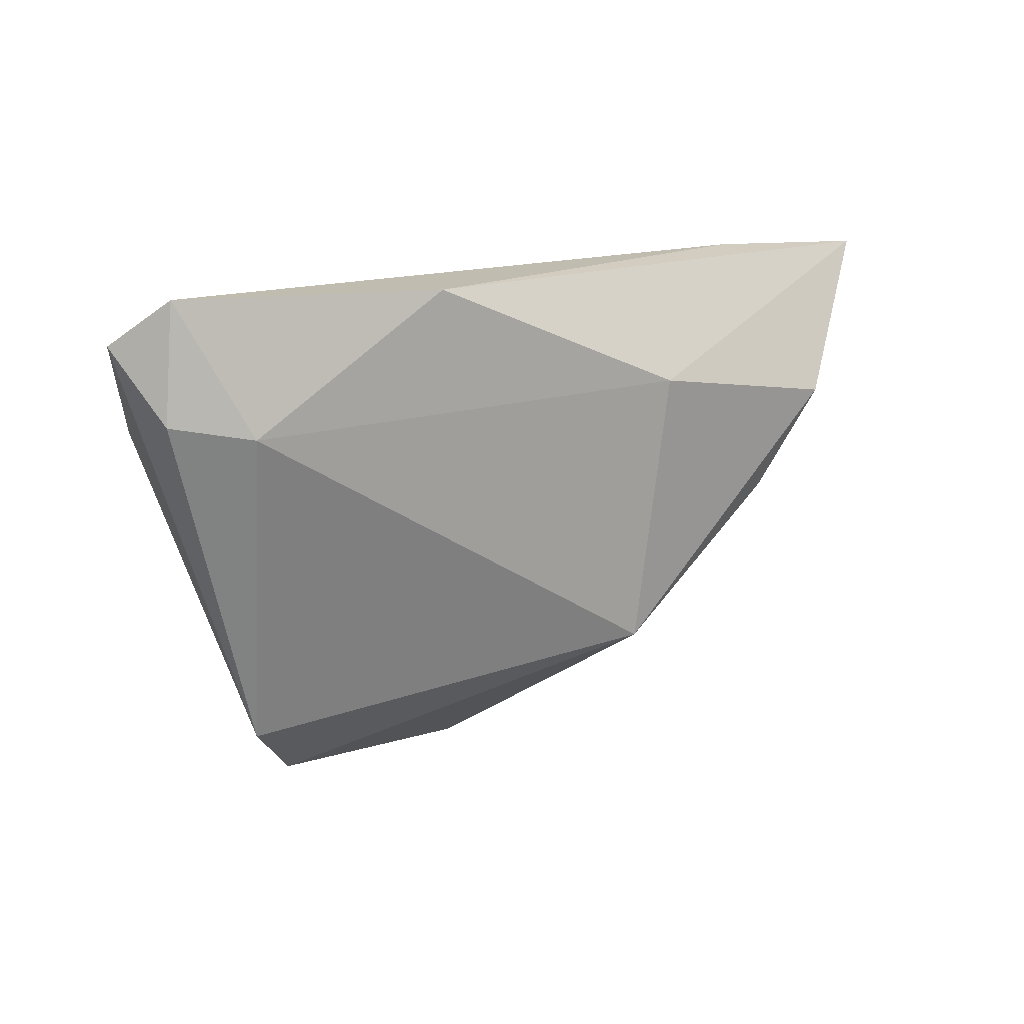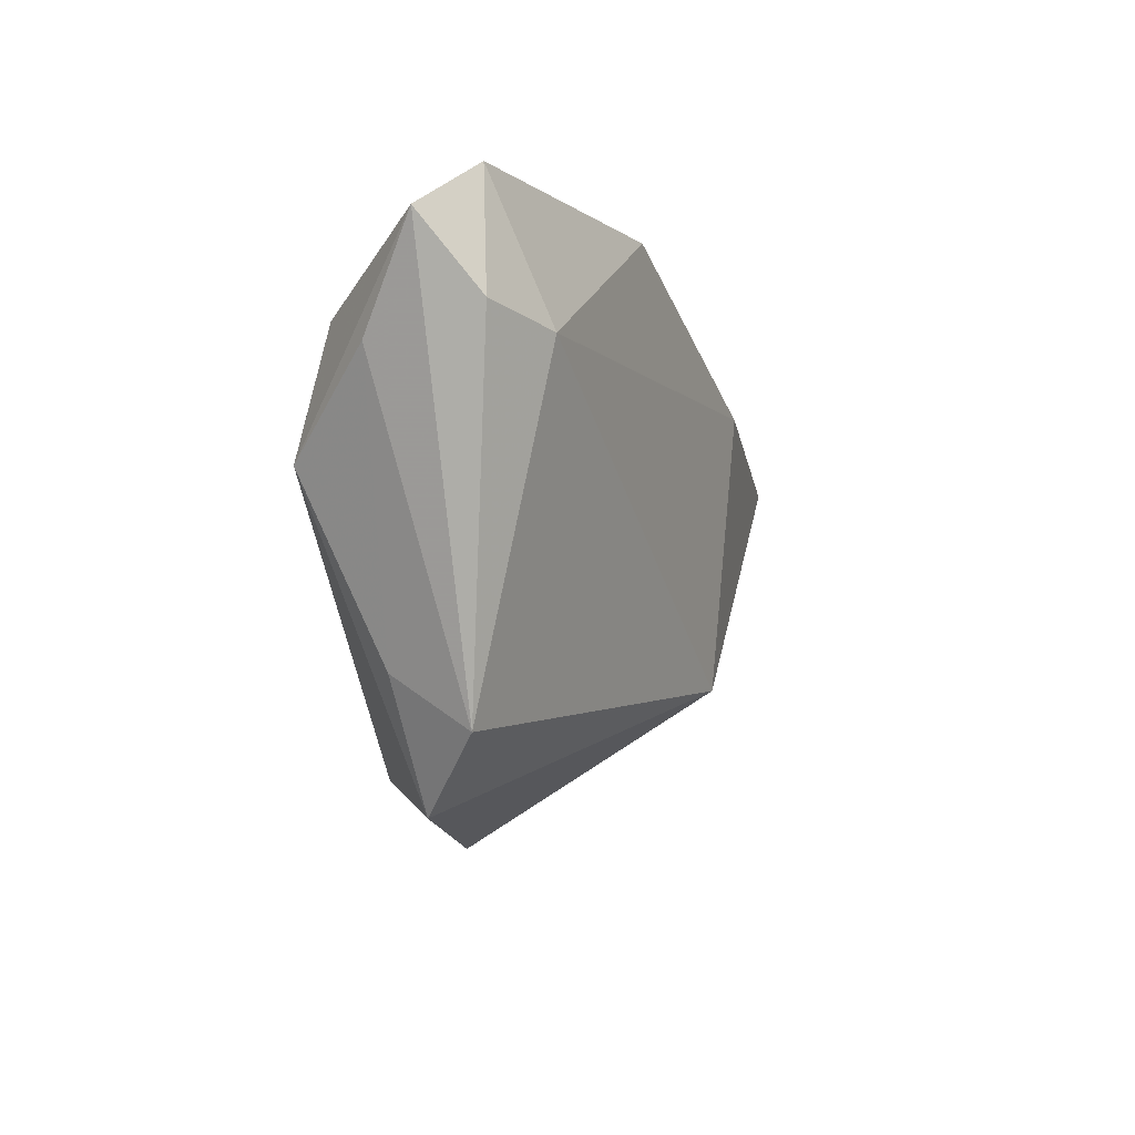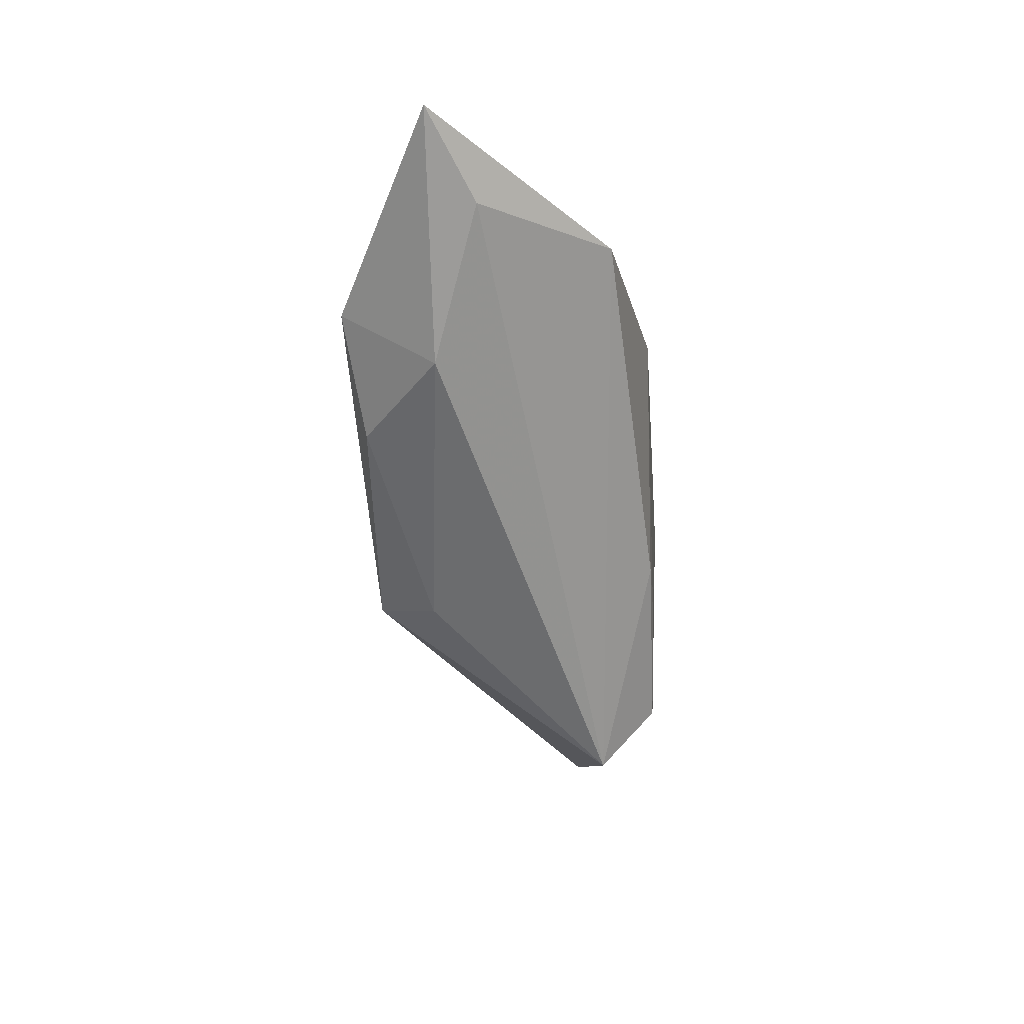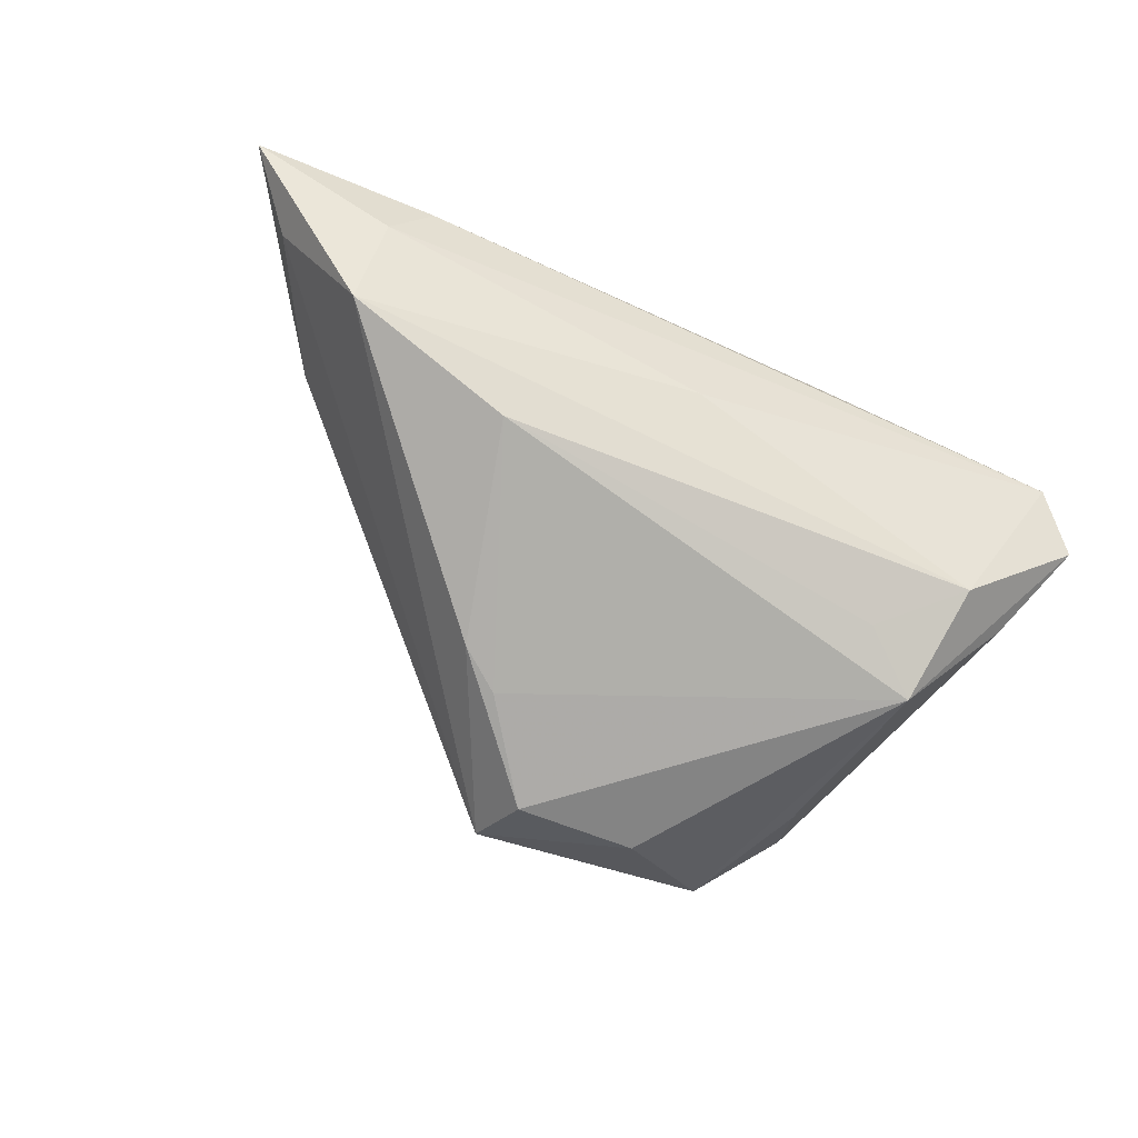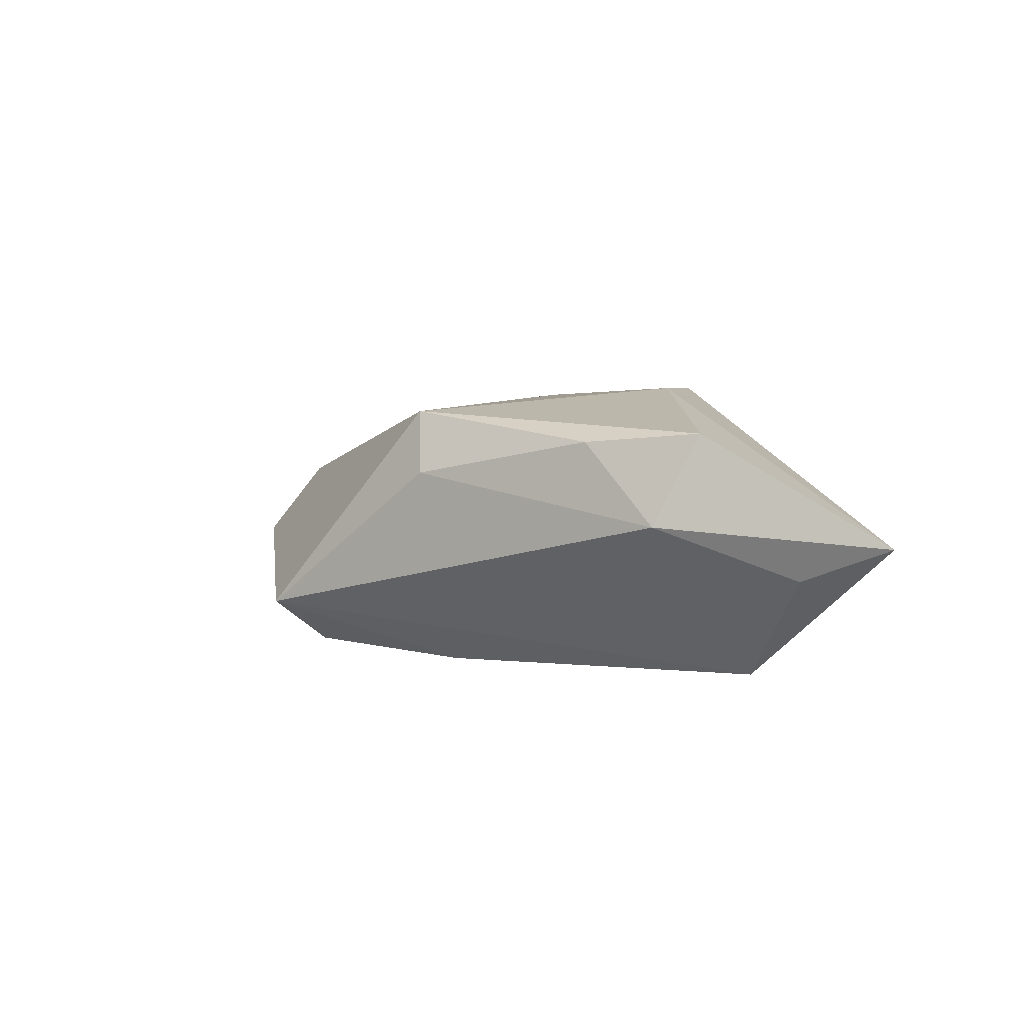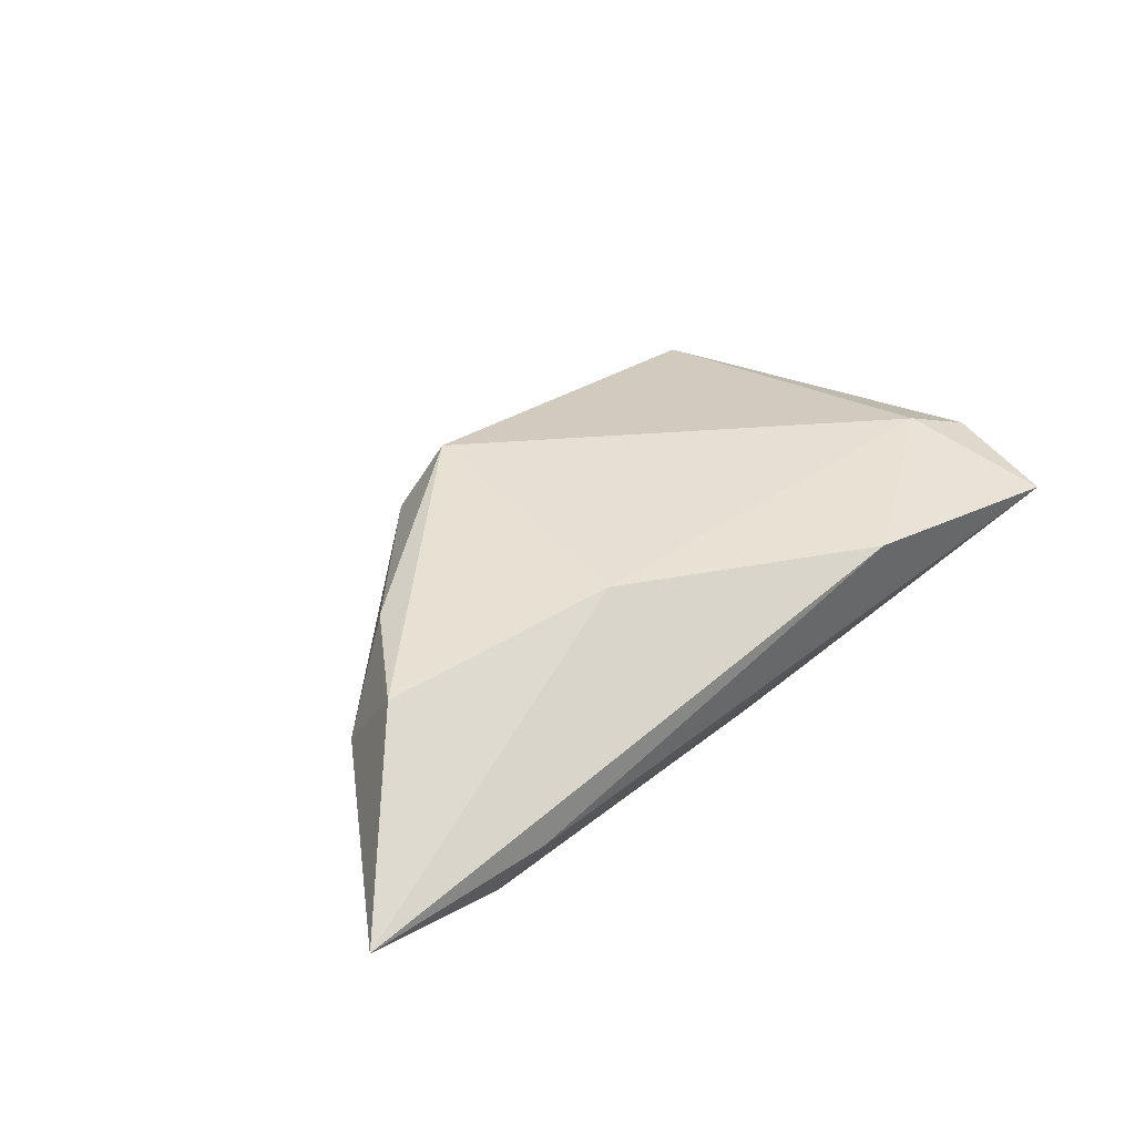
<metadata>
{"format":"obj","ext":"obj","renderer":"f3d","projection":"perspective","resolution":1024,"background":"white","views":[{"elev":14.3,"azim":-37.8,"up":"+Y"},{"elev":-7.9,"azim":-75.5,"up":"+Y"},{"elev":-13.2,"azim":94.7,"up":"+Y"},{"elev":-78.0,"azim":155.7,"up":"+Z"},{"elev":11.1,"azim":77.0,"up":"+Z"},{"elev":45.1,"azim":138.0,"up":"+Z"}]}
</metadata>
<code>
v 0.0478 0.00176 0.006815
v -0.03688 -0.02995 0.001536
v -0.0309 0.005911 -0.01682
v 0.0571 0.01827 0.0009428
v -0.05083 0.0134 0.007053
v 0.01672 0.01343 0.02045
v -9.643e-05 -0.03422 -0.01791
v 0.002848 -0.04171 -0.01116
v 0.01351 -0.02188 0.0178
v 0.009015 -0.0214 -0.01831
v -0.04861 0.01028 -0.007118
v 0.04041 0.02836 0.00517
v -0.03895 -0.0007667 -0.01831
v -0.04095 0.01455 -0.0135
v 0.04482 0.01669 -0.01436
v 0.01987 -0.02315 0.01014
v -0.01603 -0.03401 -0.01478
v -0.05455 0.02261 0.0001082
v -0.0347 -0.02329 -0.008655
v -0.04163 0.01158 0.01204
v -0.0276 -0.03876 -0.006324
v -0.01695 0.02788 0.01582
v 0.02211 0.01125 -0.01831
v 0.0001838 0.02255 -0.006711
v 0.06502 0.02722 0.006291
v 0.01468 -0.01717 -0.01814
v 0.04658 0.008418 0.01848
v 0.04486 0.02521 -0.002406
v -0.04915 0.02836 0.006177
v 0.03777 -0.004403 0.01651
f 27 1 25
f 8 9 21
f 9 2 21
f 16 9 8
f 8 1 16
f 14 13 18
f 14 15 23
f 24 15 14
f 29 14 18
f 24 14 29
f 8 21 17
f 17 21 13
f 11 2 18
f 18 13 11
f 8 17 7
f 7 17 13
f 25 1 4
f 4 15 25
f 4 1 8
f 8 15 4
f 25 15 28
f 28 15 24
f 24 29 28
f 9 27 6
f 25 22 6
f 6 27 25
f 19 21 2
f 13 21 19
f 2 11 19
f 19 11 13
f 18 2 5
f 5 29 18
f 20 2 9
f 20 5 2
f 9 6 20
f 20 6 22
f 22 29 20
f 29 5 20
f 1 27 30
f 30 16 1
f 30 27 9
f 9 16 30
f 23 13 3
f 3 14 23
f 13 14 3
f 23 15 26
f 26 15 8
f 8 7 26
f 25 28 12
f 12 28 29
f 12 22 25
f 12 29 22
f 10 13 23
f 23 26 10
f 10 7 13
f 10 26 7

</code>
